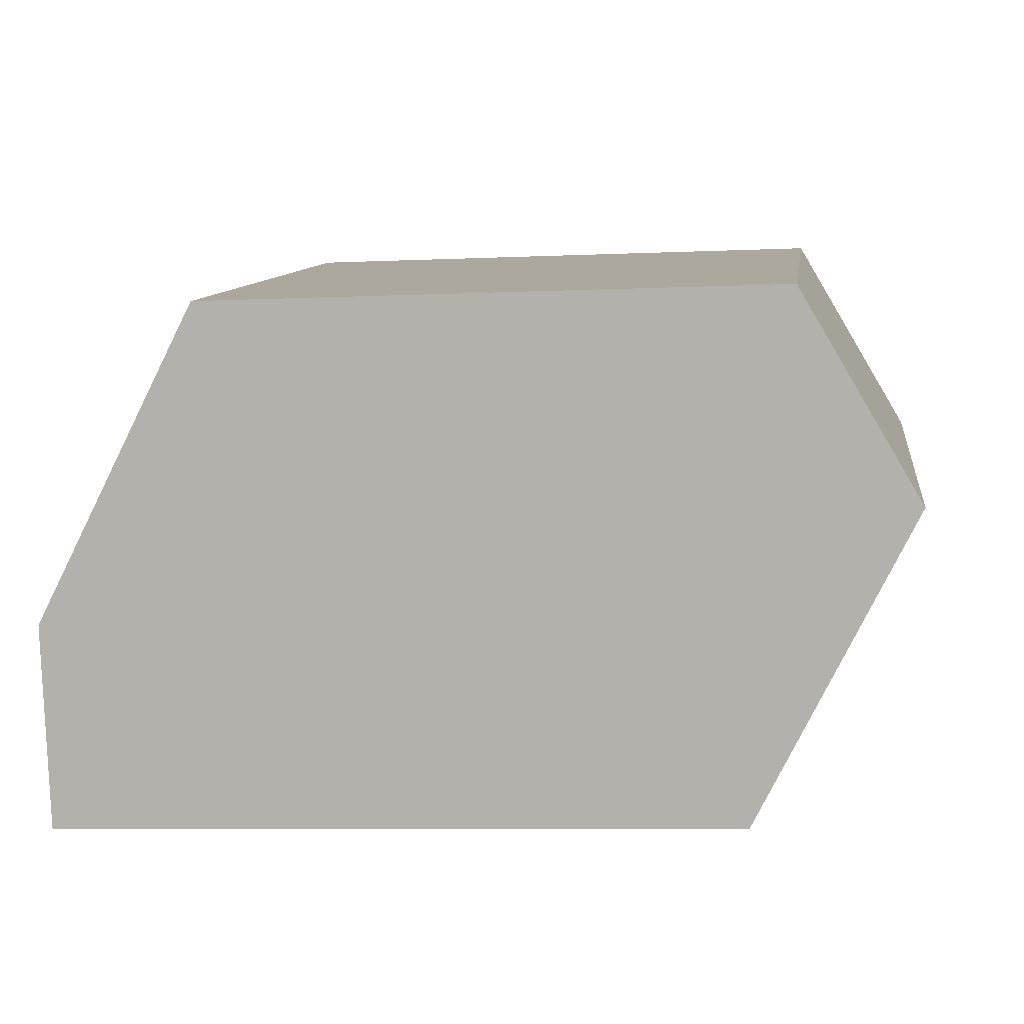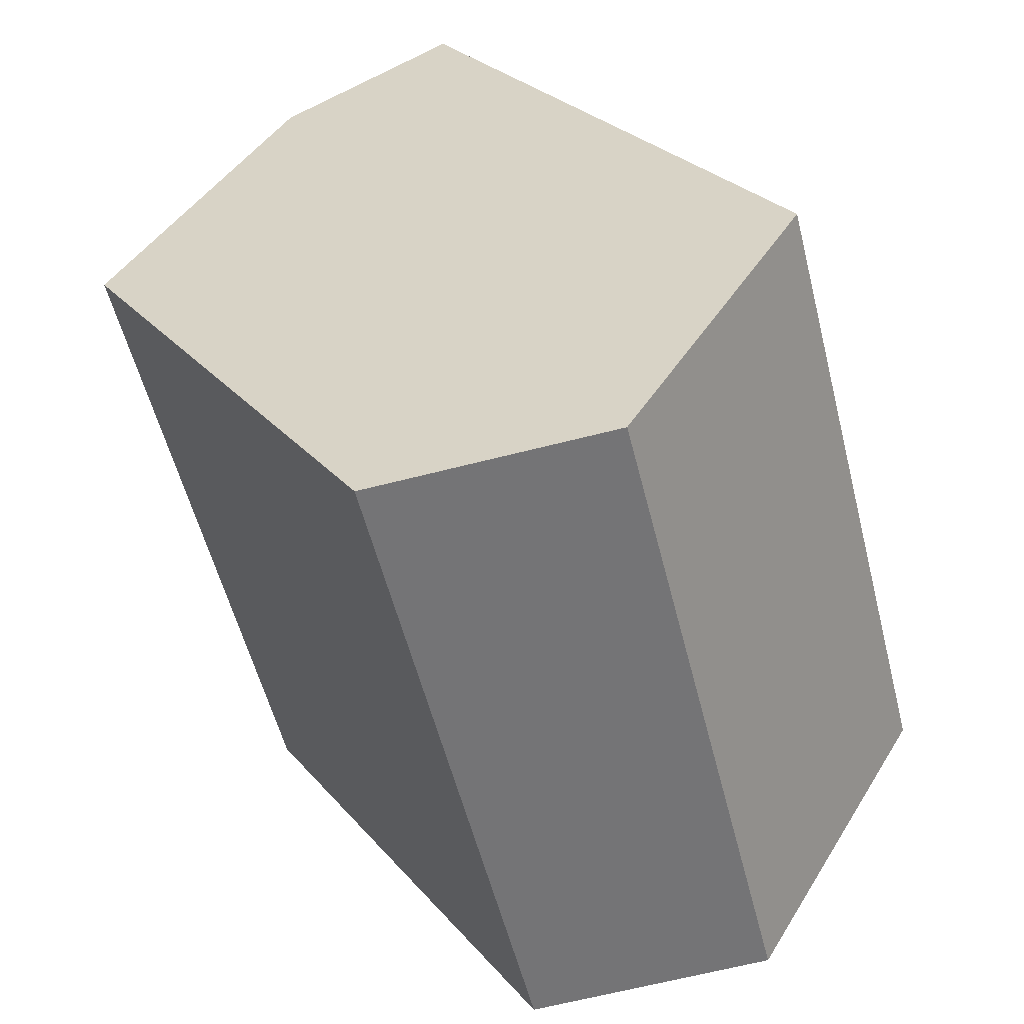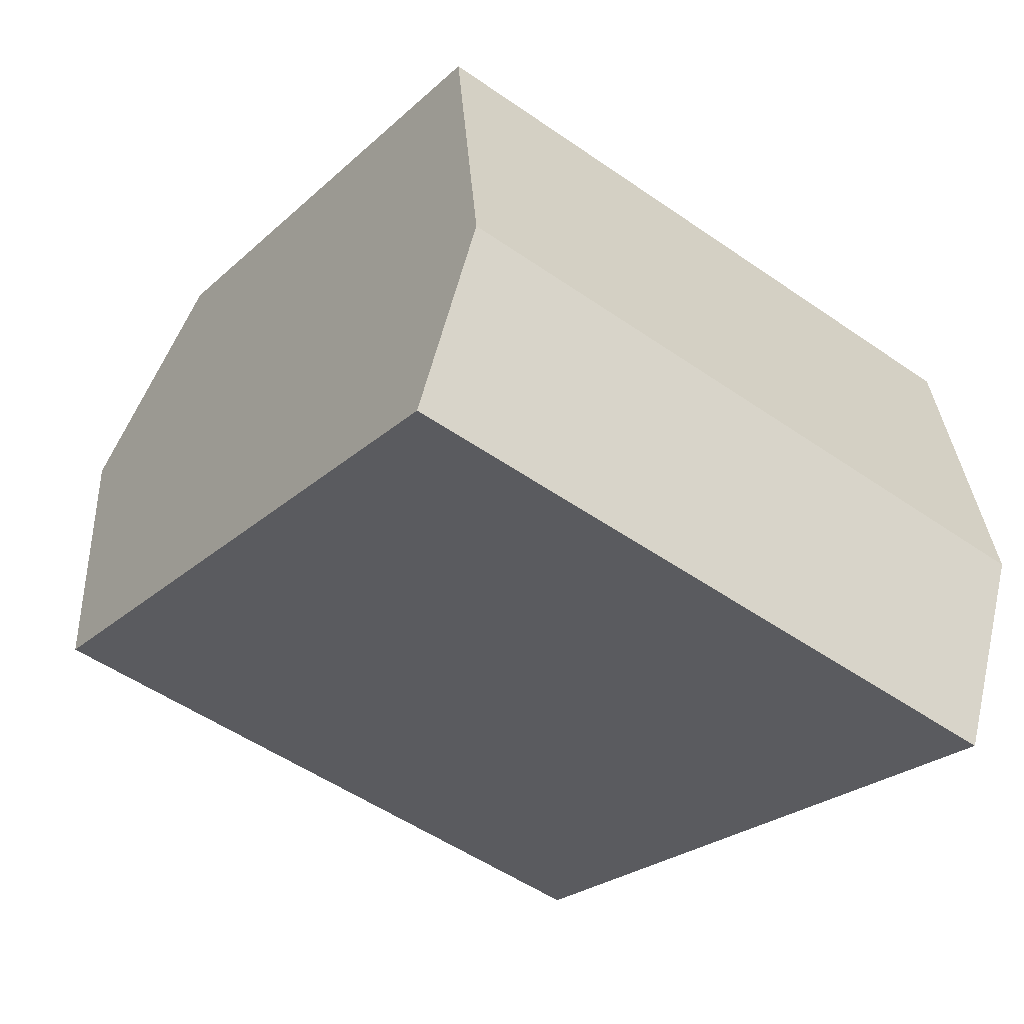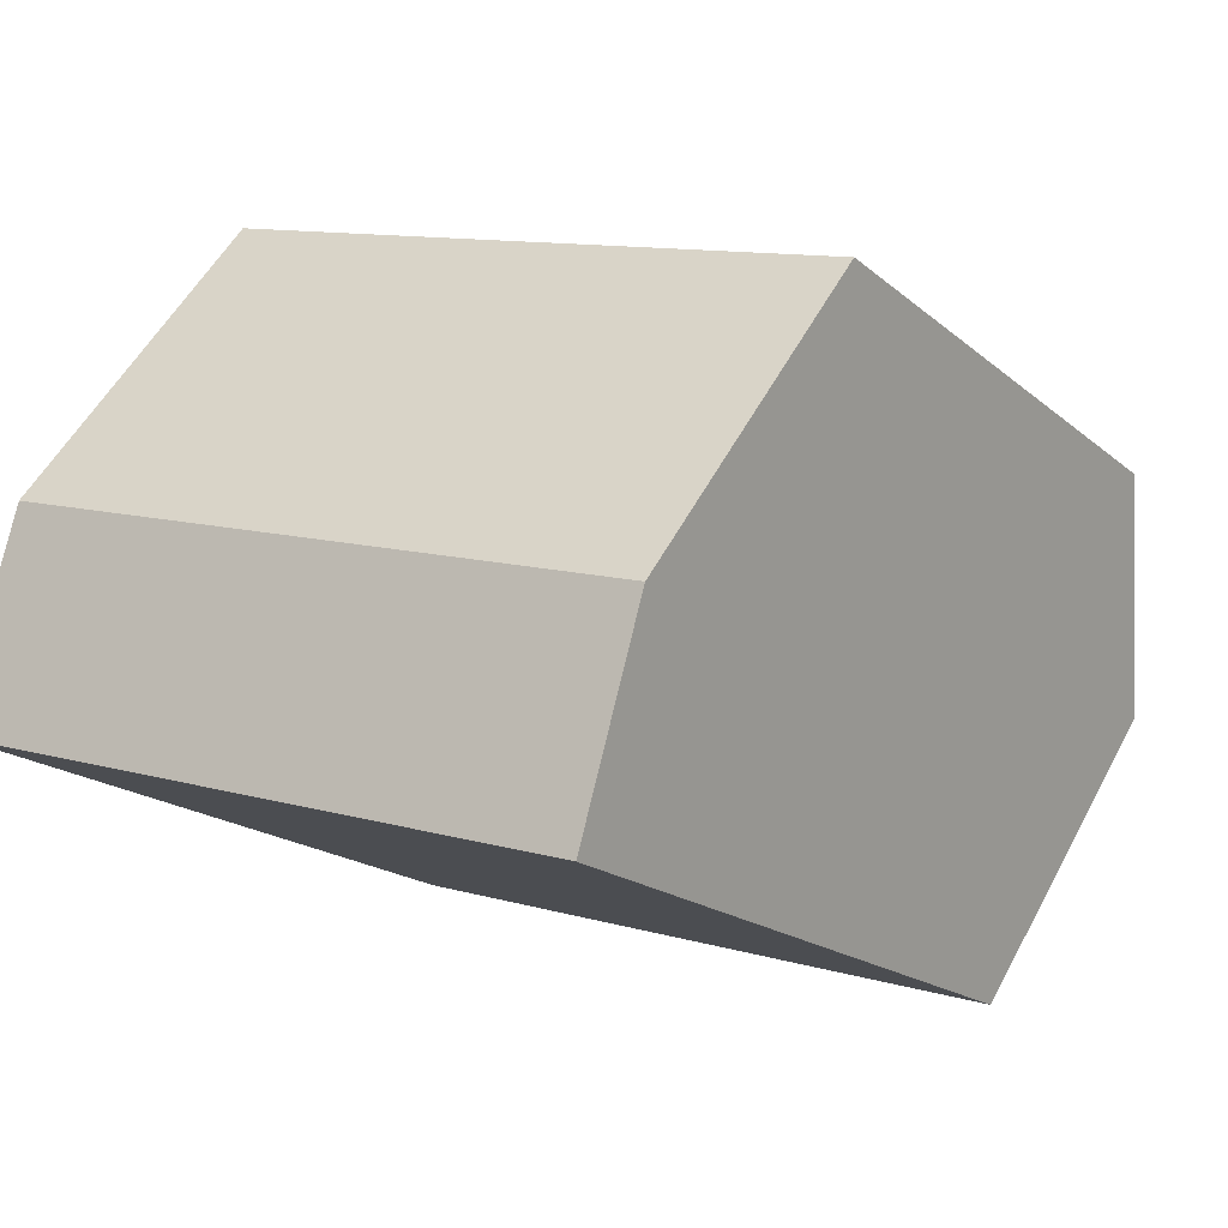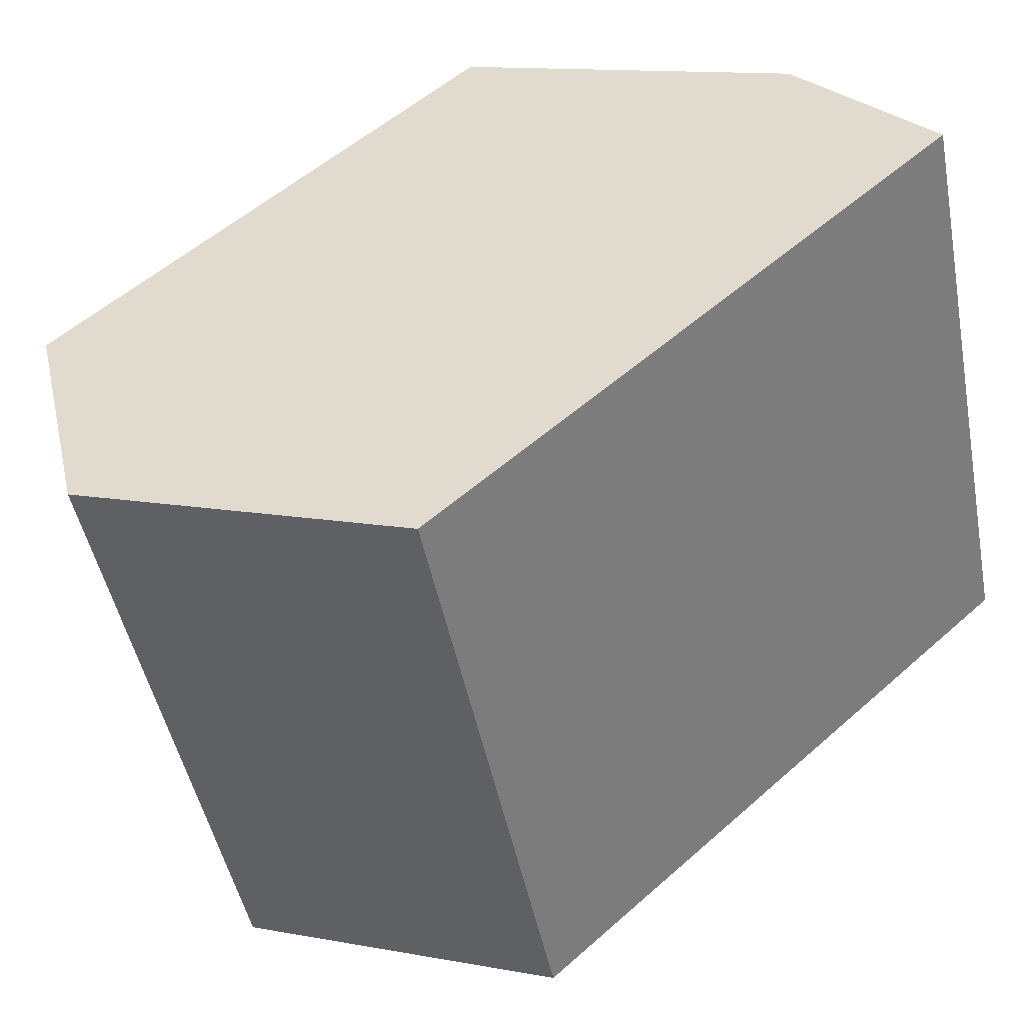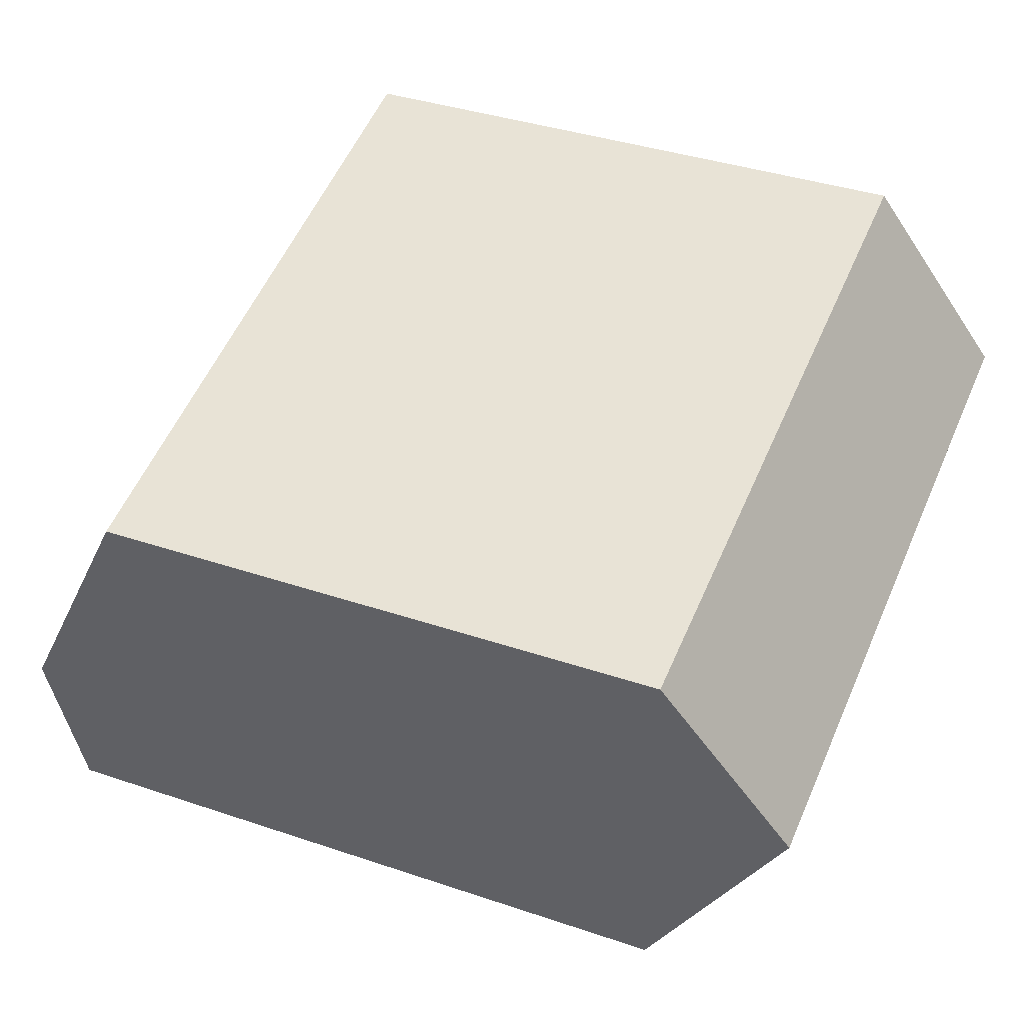
<metadata>
{"format":"obj","ext":"obj","renderer":"f3d","projection":"perspective","resolution":1024,"background":"white","views":[{"elev":-7.2,"azim":-172.5,"up":"+Y"},{"elev":26.2,"azim":-120.3,"up":"+Z"},{"elev":-23.8,"azim":56.2,"up":"+Y"},{"elev":-17.7,"azim":122.1,"up":"+Y"},{"elev":54.3,"azim":-43.2,"up":"+Z"},{"elev":36.5,"azim":-156.0,"up":"+Y"}]}
</metadata>
<code>
o #ID582
v 0.1826 0.5207 0.3948
v 0.1831 0.5161 0.3962
v 0.1815 0.5189 0.3954
v 0.1879 0.5207 0.3948
v 0.1894 0.5161 0.3962
v 0.1894 0.518 0.3956
v 0.1894 0.518 0.3956
v 0.1879 0.5207 0.3948
v 0.1894 0.5161 0.3962
v 0.1831 0.5161 0.3962
v 0.1826 0.5207 0.3948
v 0.1815 0.5189 0.3954
v 0.1815 0.5205 0.4011
v 0.1831 0.5161 0.3962
v 0.1831 0.5178 0.4019
v 0.1815 0.5189 0.3954
v 0.1815 0.5189 0.3954
v 0.1815 0.5205 0.4011
v 0.1831 0.5161 0.3962
v 0.1831 0.5178 0.4019
v 0.1815 0.5205 0.4011
v 0.1826 0.5207 0.3948
v 0.1815 0.5189 0.3954
v 0.1826 0.5224 0.4005
v 0.1826 0.5224 0.4005
v 0.1815 0.5205 0.4011
v 0.1826 0.5207 0.3948
v 0.1815 0.5189 0.3954
v 0.1826 0.5224 0.4005
v 0.1879 0.5207 0.3948
v 0.1826 0.5207 0.3948
v 0.1879 0.5224 0.4005
v 0.1879 0.5224 0.4005
v 0.1826 0.5224 0.4005
v 0.1879 0.5207 0.3948
v 0.1826 0.5207 0.3948
v 0.1879 0.5207 0.3948
v 0.1894 0.5196 0.4014
v 0.1894 0.518 0.3956
v 0.1879 0.5224 0.4005
v 0.1879 0.5224 0.4005
v 0.1879 0.5207 0.3948
v 0.1894 0.5196 0.4014
v 0.1894 0.518 0.3956
v 0.1894 0.518 0.3956
v 0.1894 0.5178 0.4019
v 0.1894 0.5161 0.3962
v 0.1894 0.5196 0.4014
v 0.1894 0.5196 0.4014
v 0.1894 0.518 0.3956
v 0.1894 0.5178 0.4019
v 0.1894 0.5161 0.3962
v 0.1894 0.5178 0.4019
v 0.1831 0.5161 0.3962
v 0.1894 0.5161 0.3962
v 0.1831 0.5178 0.4019
v 0.1831 0.5178 0.4019
v 0.1894 0.5178 0.4019
v 0.1831 0.5161 0.3962
v 0.1894 0.5161 0.3962
v 0.1831 0.5178 0.4019
v 0.1826 0.5224 0.4005
v 0.1815 0.5205 0.4011
v 0.1879 0.5224 0.4005
v 0.1894 0.5178 0.4019
v 0.1894 0.5196 0.4014
v 0.1894 0.5196 0.4014
v 0.1894 0.5178 0.4019
v 0.1879 0.5224 0.4005
v 0.1831 0.5178 0.4019
v 0.1826 0.5224 0.4005
v 0.1815 0.5205 0.4011
f 1 2 3
f 2 1 4
f 2 4 5
f 5 4 6
f 7 8 9
f 9 8 10
f 8 11 10
f 12 10 11
f 13 14 15
f 14 13 16
f 17 18 19
f 20 19 18
f 21 22 23
f 22 21 24
f 25 26 27
f 28 27 26
f 29 30 31
f 30 29 32
f 33 34 35
f 36 35 34
f 37 38 39
f 38 37 40
f 41 42 43
f 44 43 42
f 45 46 47
f 46 45 48
f 49 50 51
f 52 51 50
f 53 54 55
f 54 53 56
f 57 58 59
f 60 59 58
f 61 62 63
f 62 61 64
f 64 61 65
f 64 65 66
f 67 68 69
f 68 70 69
f 69 70 71
f 72 71 70

</code>
